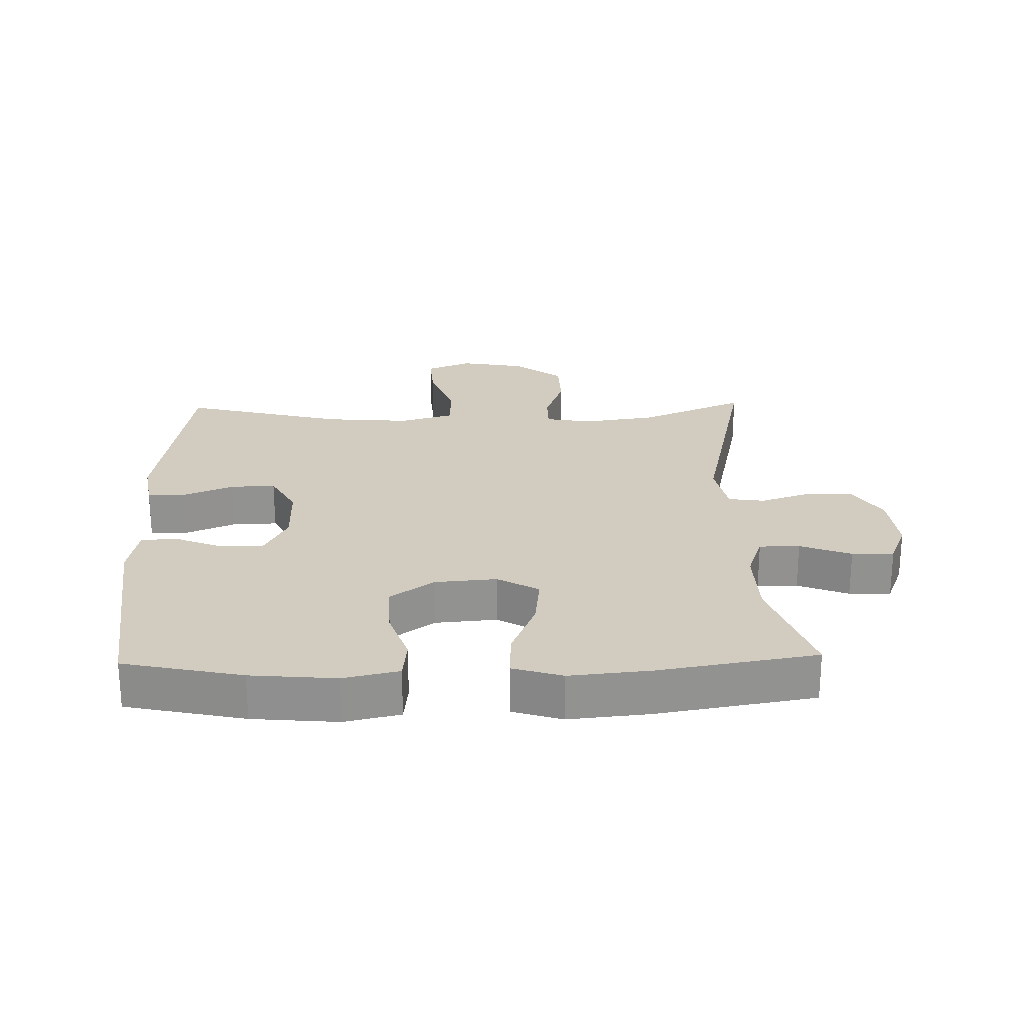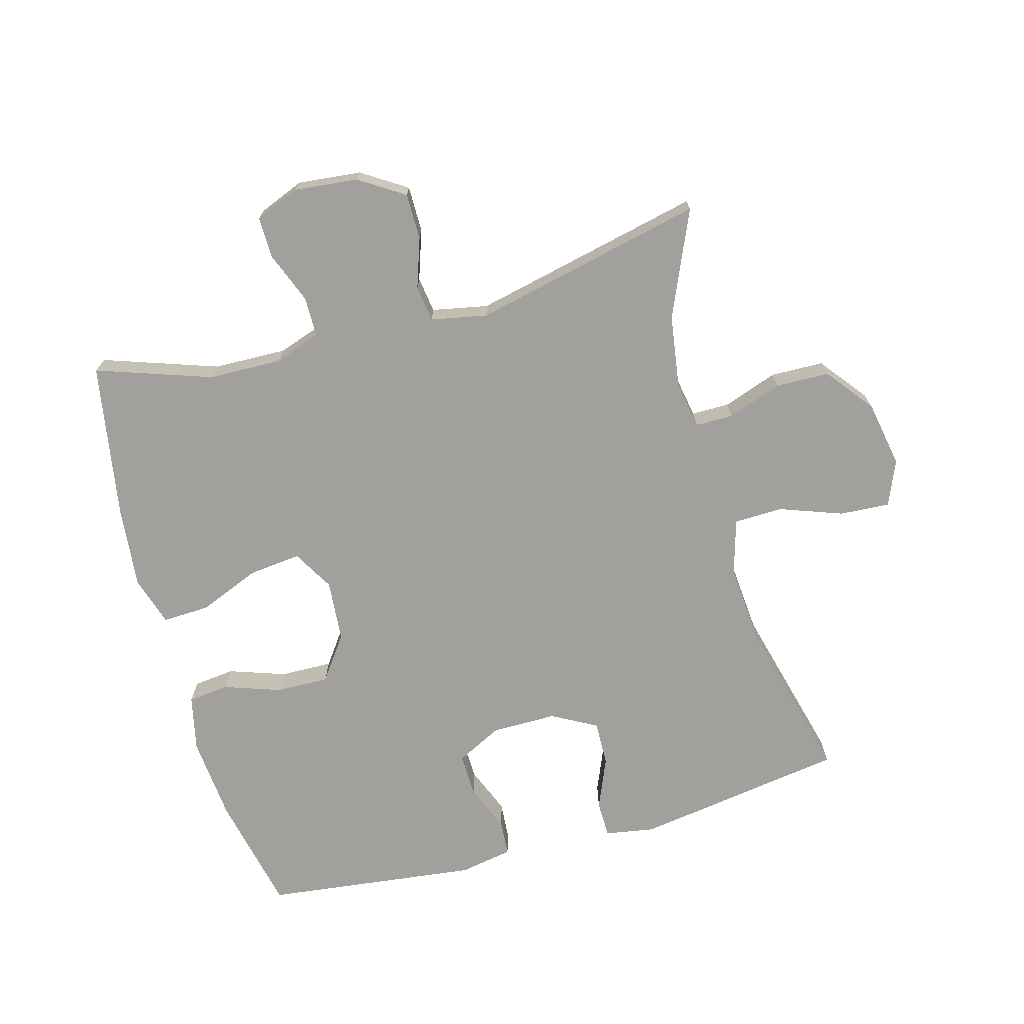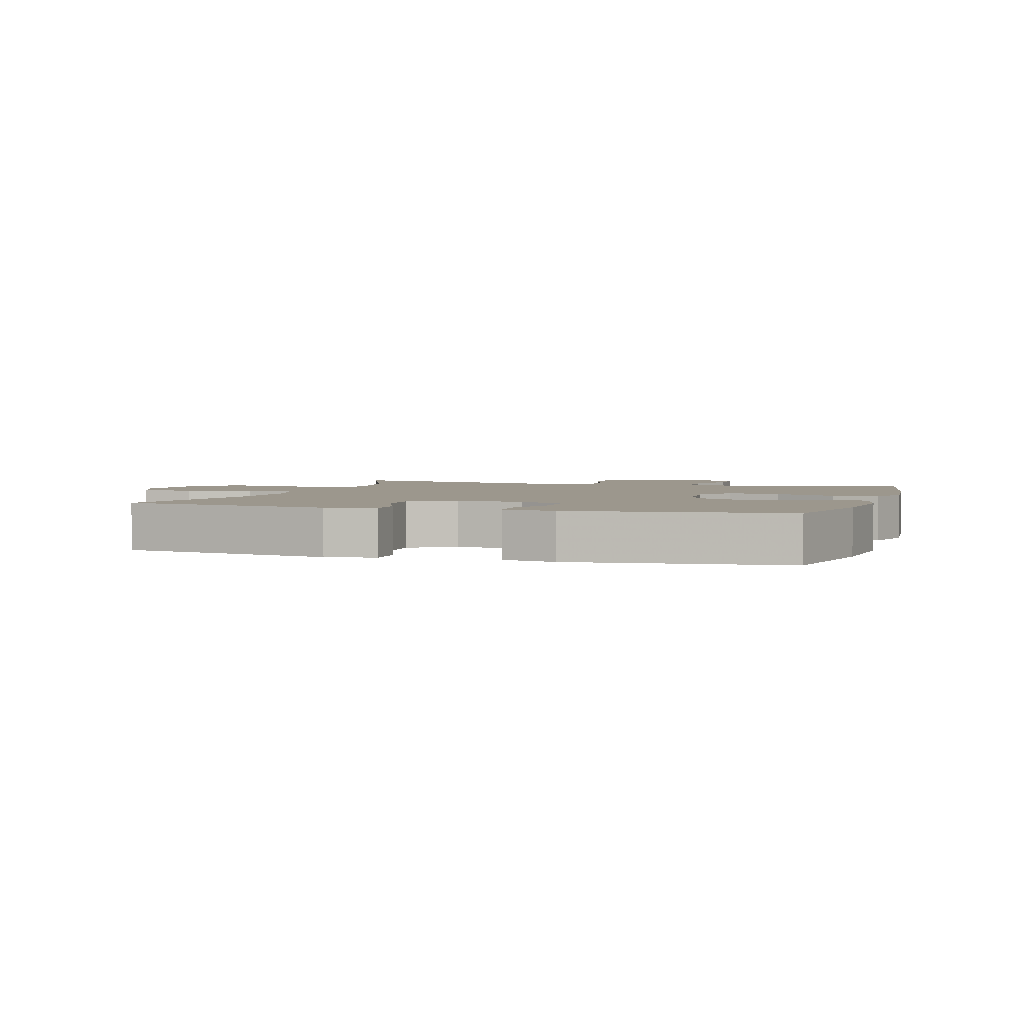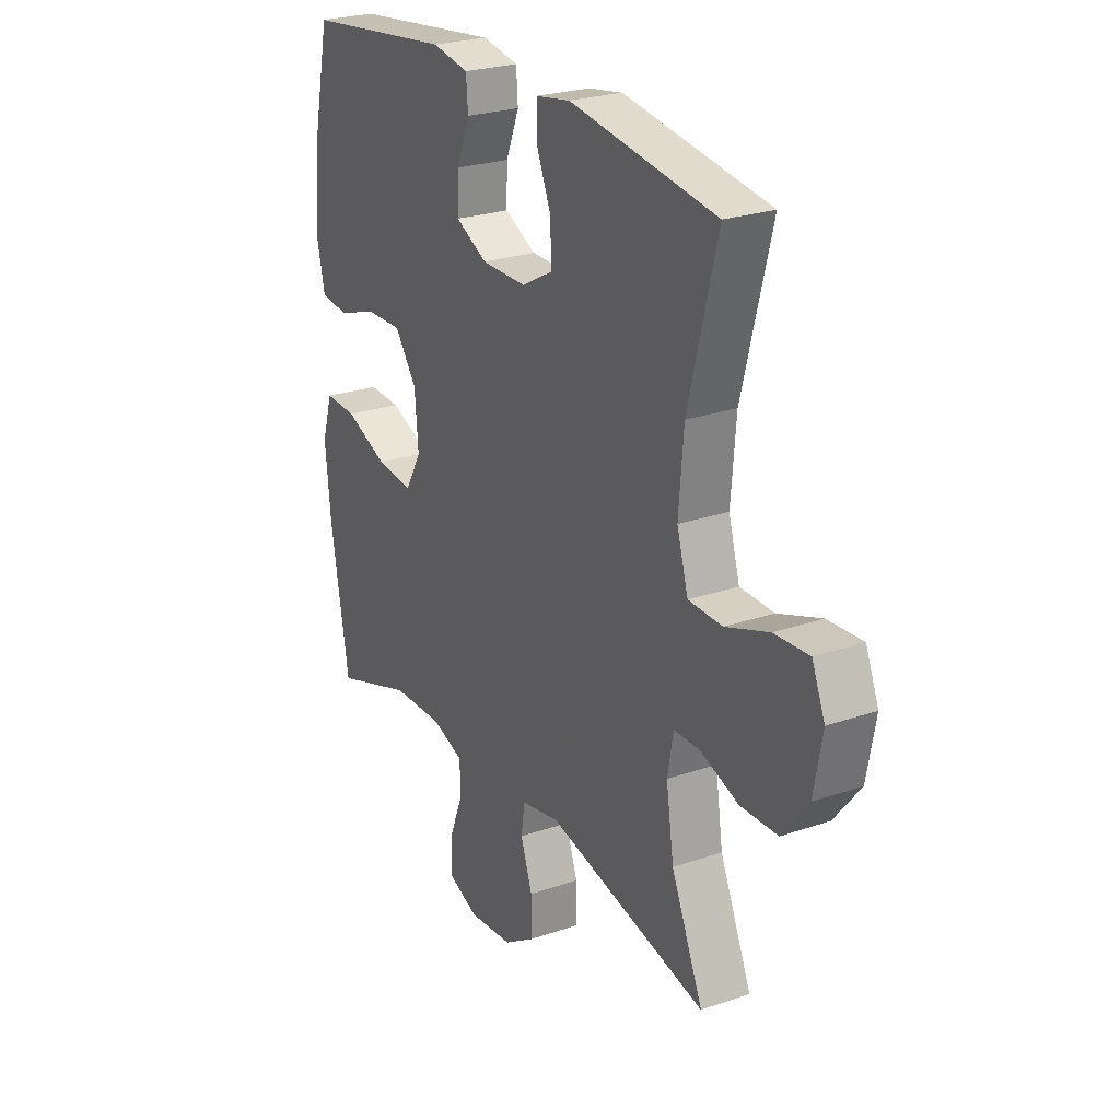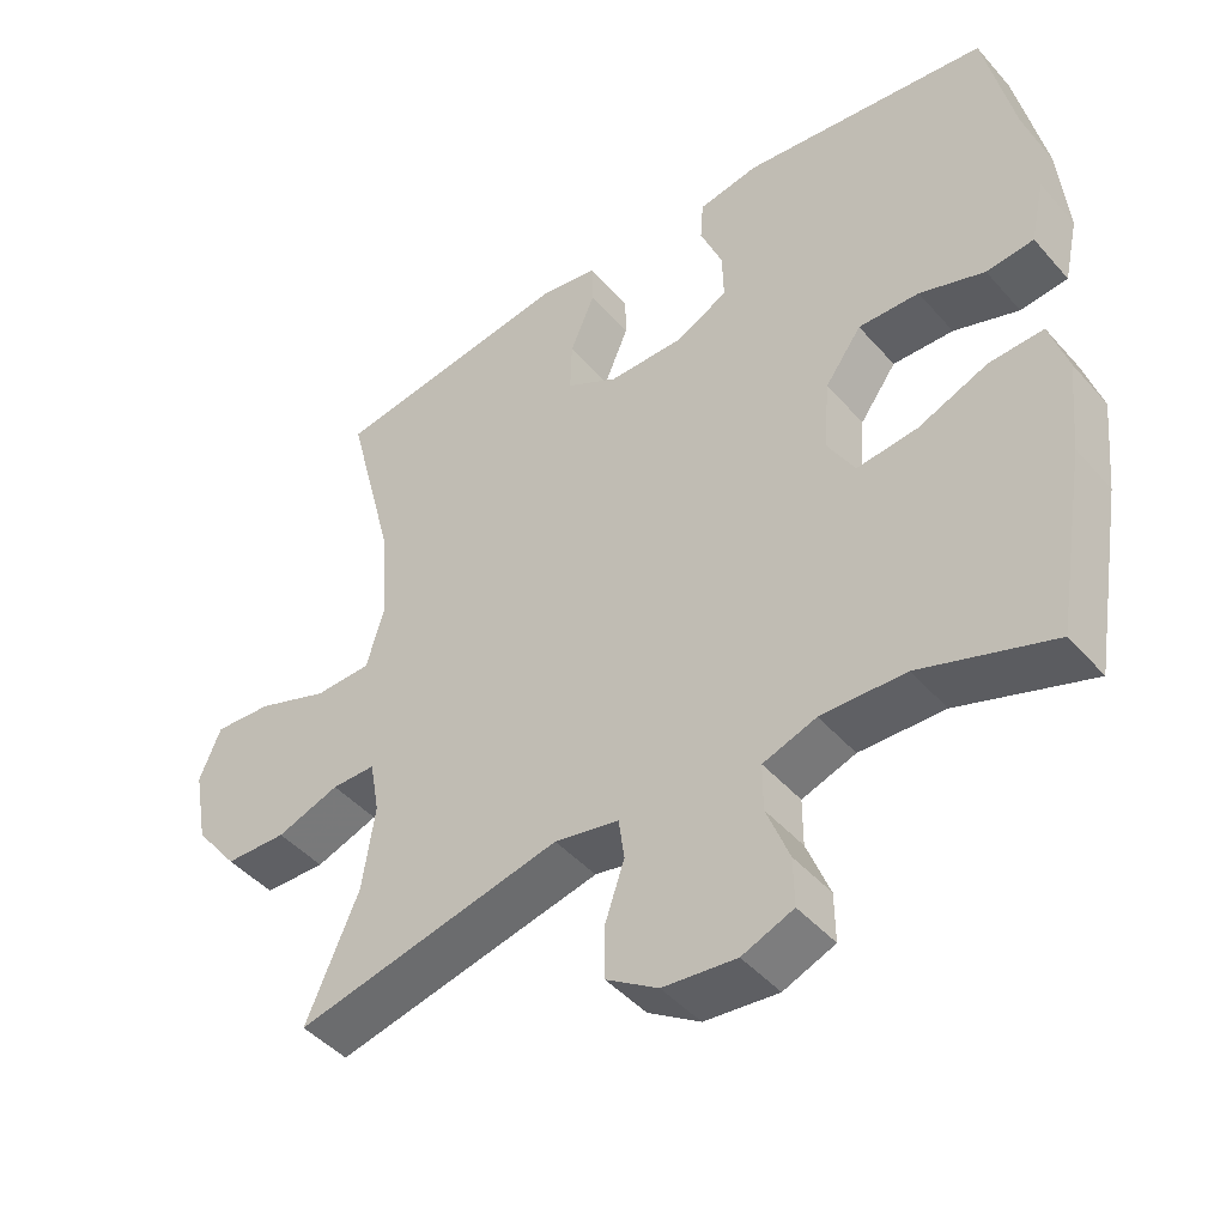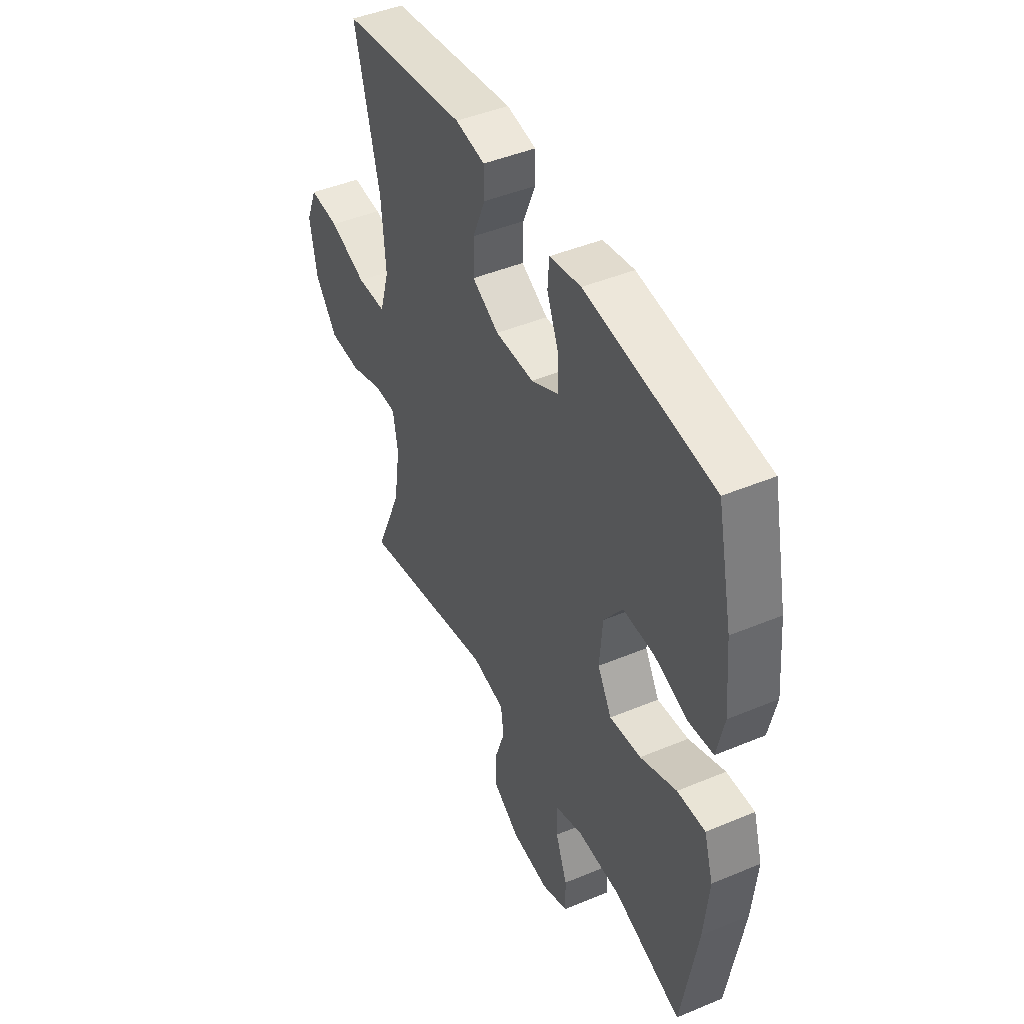
<metadata>
{"format":"obj","ext":"obj","renderer":"f3d","projection":"perspective","resolution":1024,"background":"white","views":[{"elev":24.1,"azim":88.5,"up":"+Y"},{"elev":-71.6,"azim":-164.6,"up":"+Y"},{"elev":2.9,"azim":17.4,"up":"+Y"},{"elev":25.0,"azim":-119.3,"up":"+Z"},{"elev":-45.2,"azim":38.3,"up":"+Z"},{"elev":45.2,"azim":64.2,"up":"+Z"}]}
</metadata>
<code>
v -0.5 0.07 -0.5
v -0.429 0.07 -0.336
v -0.412 0.07 -0.222
v -0.425 0.07 -0.149
v -0.484 0.07 -0.149
v -0.569 0.07 -0.179
v -0.652 0.07 -0.177
v -0.71 0.07 -0.103
v -0.729 0.07 0
v -0.7 0.07 0.07
v -0.622 0.07 0.065
v -0.525 0.07 0.03
v -0.449 0.07 0.032
v -0.424 0.07 0.117
v -0.435 0.07 0.249
v -0.5 0.07 0.5
v -0.172 0.07 0.55
v -0.095 0.07 0.537
v -0.094 0.07 0.48
v -0.127 0.07 0.401
v -0.129 0.07 0.331
v -0.059 0.07 0.293
v 0.042 0.07 0.293
v 0.113 0.07 0.329
v 0.111 0.07 0.396
v 0.081 0.07 0.47
v 0.085 0.07 0.525
v 0.167 0.07 0.54
v 0.5 0.07 0.5
v 0.54 0.07 0.316
v 0.552 0.07 0.184
v 0.533 0.07 0.098
v 0.469 0.07 0.091
v 0.381 0.07 0.121
v 0.299 0.07 0.123
v 0.25 0.07 0.055
v 0.242 0.07 -0.041
v 0.279 0.07 -0.105
v 0.361 0.07 -0.096
v 0.456 0.07 -0.057
v 0.529 0.07 -0.054
v 0.553 0.07 -0.131
v 0.541 0.07 -0.256
v 0.5 0.07 -0.5
v 0.321 0.07 -0.439
v 0.207 0.07 -0.436
v 0.135 0.07 -0.461
v 0.135 0.07 -0.524
v 0.166 0.07 -0.603
v 0.167 0.07 -0.668
v 0.098 0.07 -0.696
v -0.001 0.07 -0.686
v -0.071 0.07 -0.641
v -0.071 0.07 -0.569
v -0.045 0.07 -0.492
v -0.053 0.07 -0.436
v -0.14 0.07 -0.419
v -0.5 0 -0.5
v -0.429 0 -0.336
v -0.412 0 -0.222
v -0.425 0 -0.149
v -0.484 0 -0.149
v -0.569 0 -0.179
v -0.652 0 -0.177
v -0.71 0 -0.103
v -0.729 0 0
v -0.7 0 0.07
v -0.622 0 0.065
v -0.525 0 0.03
v -0.449 0 0.032
v -0.424 0 0.117
v -0.435 0 0.249
v -0.5 0 0.5
v -0.172 0 0.55
v -0.095 0 0.537
v -0.094 0 0.48
v -0.127 0 0.401
v -0.129 0 0.331
v -0.059 0 0.293
v 0.042 0 0.293
v 0.113 0 0.329
v 0.111 0 0.396
v 0.081 0 0.47
v 0.085 0 0.525
v 0.167 0 0.54
v 0.5 0 0.5
v 0.54 0 0.316
v 0.552 0 0.184
v 0.533 0 0.098
v 0.469 0 0.091
v 0.381 0 0.121
v 0.299 0 0.123
v 0.25 0 0.055
v 0.242 0 -0.041
v 0.279 0 -0.105
v 0.361 0 -0.096
v 0.456 0 -0.057
v 0.529 0 -0.054
v 0.553 0 -0.131
v 0.541 0 -0.256
v 0.5 0 -0.5
v 0.321 0 -0.439
v 0.207 0 -0.436
v 0.135 0 -0.461
v 0.135 0 -0.524
v 0.166 0 -0.603
v 0.167 0 -0.668
v 0.098 0 -0.696
v -0.001 0 -0.686
v -0.071 0 -0.641
v -0.071 0 -0.569
v -0.045 0 -0.492
v -0.053 0 -0.436
v -0.14 0 -0.419
f 52 53 54 55
f 52 55 56
f 51 52 56
f 48 49 50 51
f 47 48 51 56
f 46 47 56 57
f 42 43 44 45
f 42 45 46 57
f 39 40 41 42
f 38 39 42 57
f 31 32 33 34
f 31 34 35
f 30 31 35
f 29 30 35
f 28 29 35 36
f 25 26 27 28
f 24 25 28 36
f 17 18 19 20
f 15 16 17 20
f 14 15 20 21
f 13 14 21 22
f 9 10 11 12
f 9 12 13
f 8 9 13
f 5 6 7 8
f 4 5 8 13
f 3 4 13 22
f 38 57 1 2
f 37 38 2 3
f 23 24 36 37
f 3 22 23 37
f 112 111 110 109
f 113 112 109
f 113 109 108
f 108 107 106 105
f 113 108 105 104
f 114 113 104 103
f 102 101 100 99
f 114 103 102 99
f 99 98 97 96
f 114 99 96 95
f 91 90 89 88
f 92 91 88
f 92 88 87
f 92 87 86
f 93 92 86 85
f 85 84 83 82
f 93 85 82 81
f 77 76 75 74
f 77 74 73 72
f 78 77 72 71
f 79 78 71 70
f 69 68 67 66
f 70 69 66
f 70 66 65
f 65 64 63 62
f 70 65 62 61
f 79 70 61 60
f 59 58 114 95
f 60 59 95 94
f 94 93 81 80
f 94 80 79 60
f 1 58 59 2
f 2 59 60 3
f 3 60 61 4
f 4 61 62 5
f 5 62 63 6
f 6 63 64 7
f 7 64 65 8
f 8 65 66 9
f 9 66 67 10
f 10 67 68 11
f 11 68 69 12
f 12 69 70 13
f 13 70 71 14
f 14 71 72 15
f 15 72 73 16
f 16 73 74 17
f 17 74 75 18
f 18 75 76 19
f 19 76 77 20
f 20 77 78 21
f 21 78 79 22
f 22 79 80 23
f 23 80 81 24
f 24 81 82 25
f 25 82 83 26
f 26 83 84 27
f 27 84 85 28
f 28 85 86 29
f 29 86 87 30
f 30 87 88 31
f 31 88 89 32
f 32 89 90 33
f 33 90 91 34
f 34 91 92 35
f 35 92 93 36
f 36 93 94 37
f 37 94 95 38
f 38 95 96 39
f 39 96 97 40
f 40 97 98 41
f 41 98 99 42
f 42 99 100 43
f 43 100 101 44
f 44 101 102 45
f 45 102 103 46
f 46 103 104 47
f 47 104 105 48
f 48 105 106 49
f 49 106 107 50
f 50 107 108 51
f 51 108 109 52
f 52 109 110 53
f 53 110 111 54
f 54 111 112 55
f 55 112 113 56
f 56 113 114 57
f 57 114 58 1

</code>
